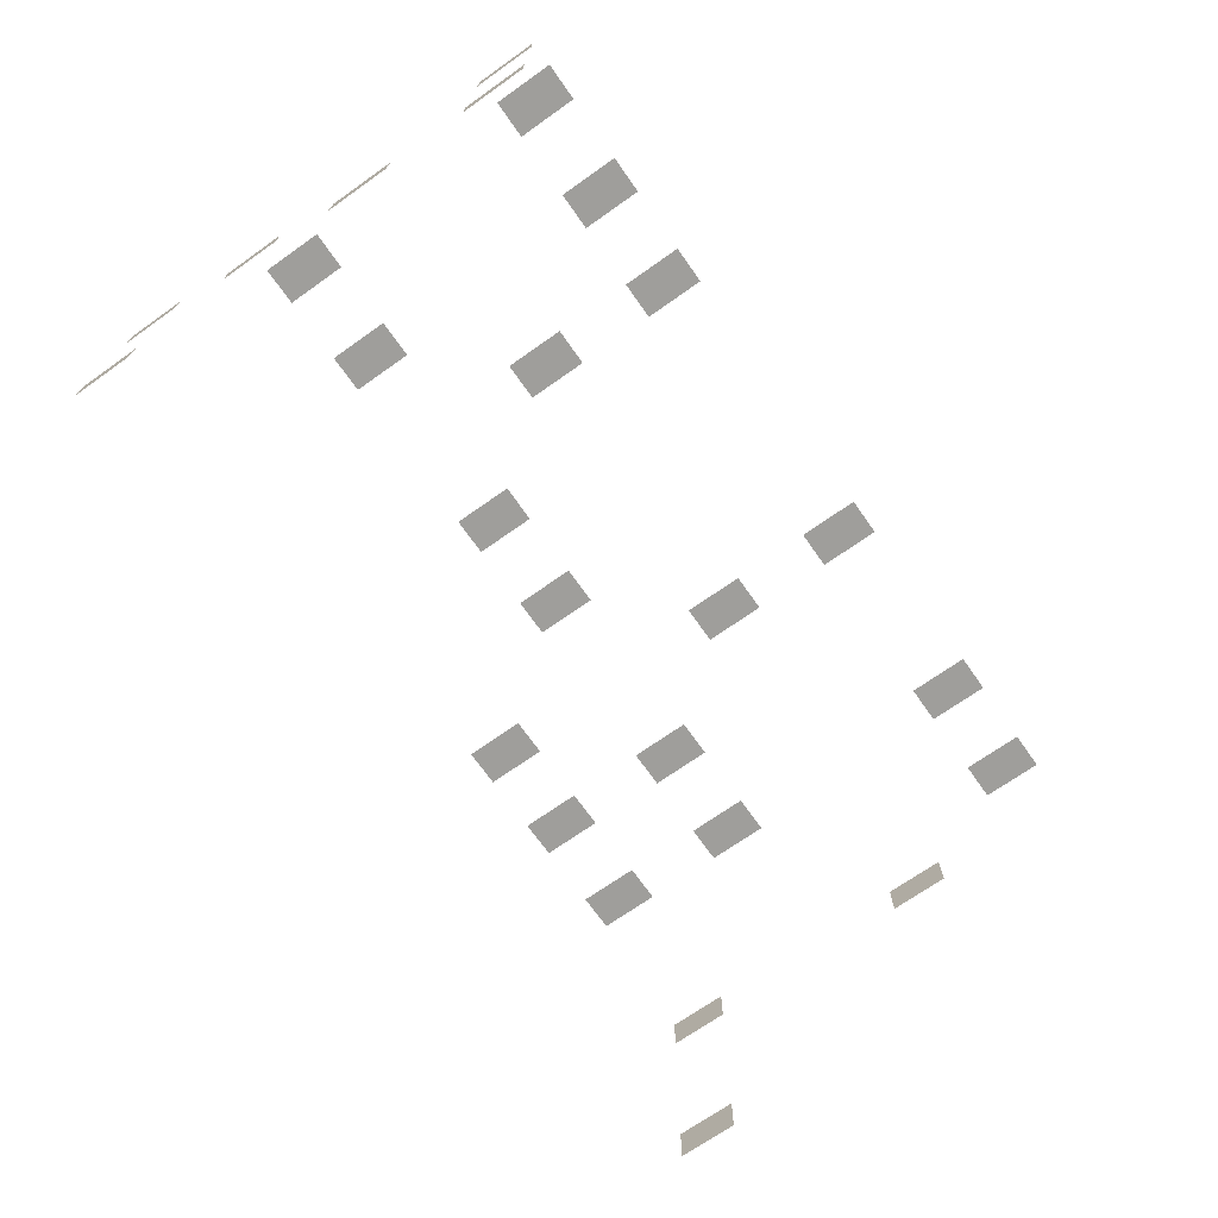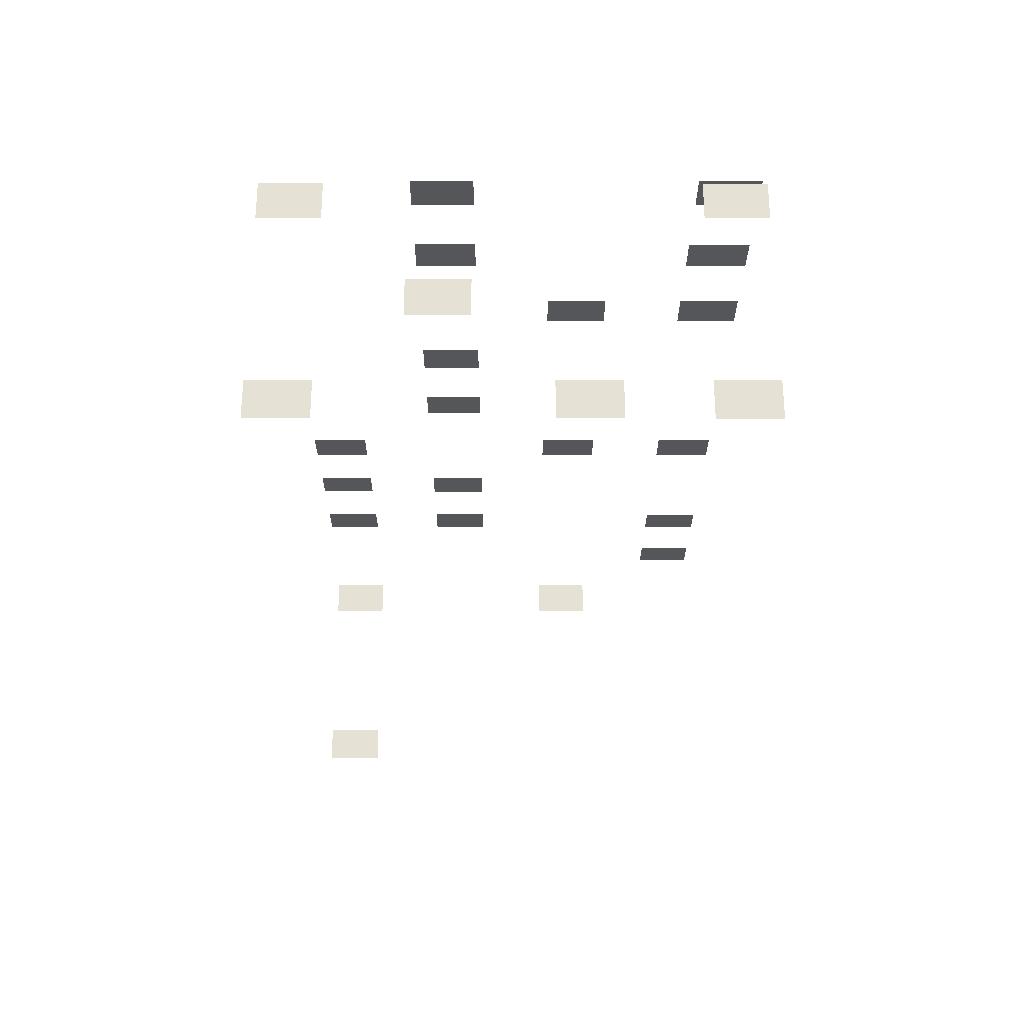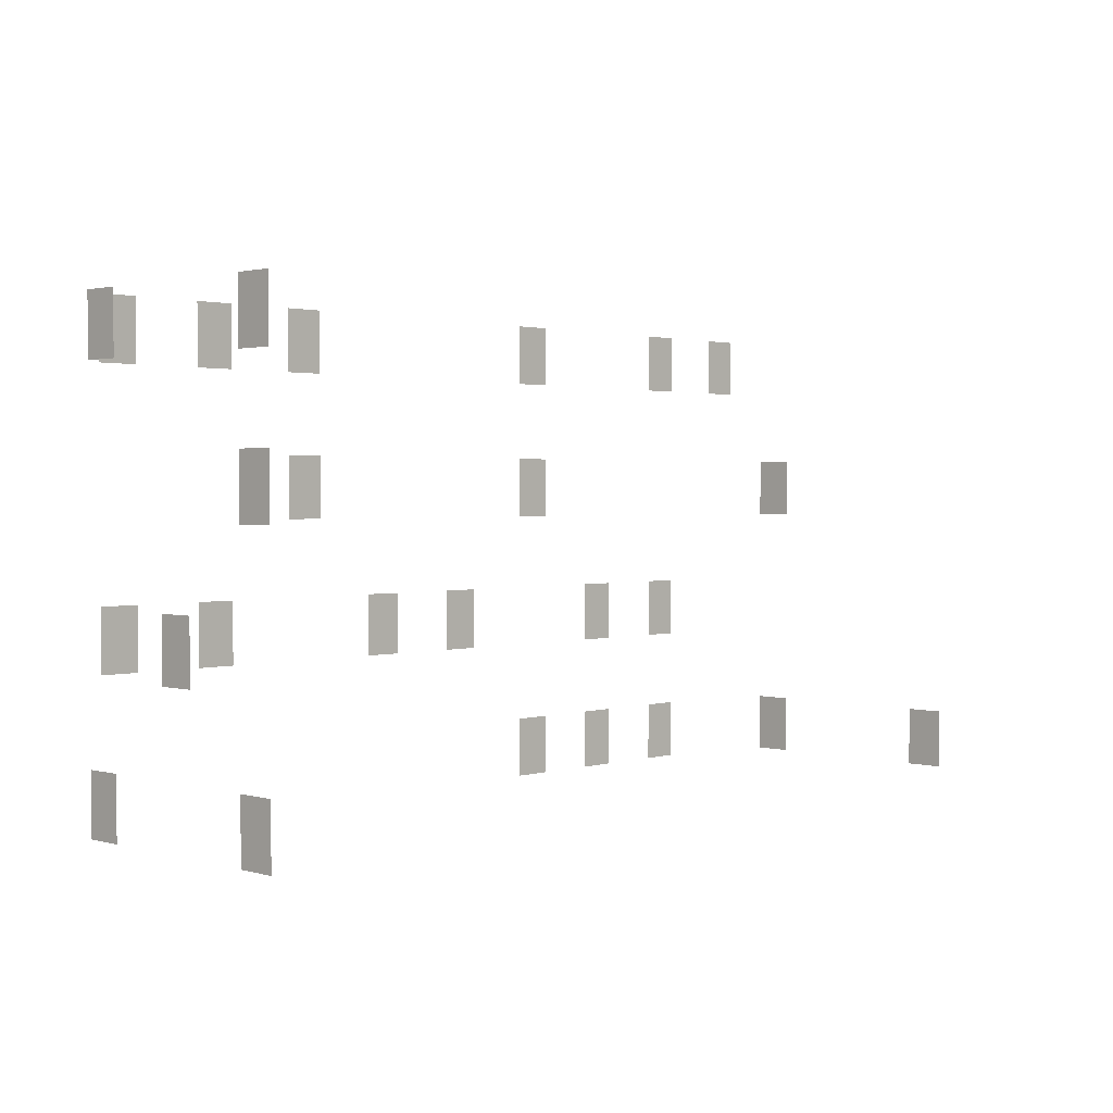
<metadata>
{"format":"obj","ext":"obj","renderer":"f3d","projection":"perspective","resolution":1024,"background":"white","views":[{"elev":-70.8,"azim":125.2,"up":"+Z"},{"elev":-25.9,"azim":89.9,"up":"+Z"},{"elev":1.8,"azim":134.0,"up":"+Y"}]}
</metadata>
<code>
o building3_okna_Plane.059
v 30.7 7.466 -12.11
v 30.7 7.466 -11.4
v 30.7 6.356 -12.11
v 30.7 6.356 -11.4
v 14.27 12.51 -9.071
v 14.98 12.51 -9.071
v 14.27 11.4 -9.071
v 14.98 11.4 -9.071
v 16.2 12.51 -9.071
v 16.91 12.51 -9.071
v 16.2 11.4 -9.071
v 16.91 11.4 -9.071
v 16.2 4.91 -9.071
v 16.91 4.91 -9.071
v 16.2 3.799 -9.071
v 16.91 3.799 -9.071
v 18.14 4.91 -9.071
v 18.85 4.91 -9.071
v 18.14 3.799 -9.071
v 18.85 3.799 -9.071
v 18.14 7.466 -9.071
v 18.85 7.466 -9.071
v 18.14 6.356 -9.071
v 18.85 6.356 -9.071
v 16.2 7.466 -9.071
v 16.91 7.466 -9.071
v 16.2 6.356 -9.071
v 16.91 6.356 -9.071
v 21.9 7.466 -9.071
v 22.61 7.466 -9.071
v 21.9 6.356 -9.071
v 22.61 6.356 -9.071
v 23.83 7.466 -9.071
v 24.54 7.466 -9.071
v 23.83 6.356 -9.071
v 24.54 6.356 -9.071
v 19.97 4.91 -9.071
v 20.68 4.91 -9.071
v 19.97 3.799 -9.071
v 20.68 3.799 -9.071
v 19.97 9.95 -9.071
v 20.68 9.95 -9.071
v 19.97 8.839 -9.071
v 20.68 8.839 -9.071
v 19.97 12.51 -9.071
v 20.68 12.51 -9.071
v 19.97 11.4 -9.071
v 20.68 11.4 -9.071
v 27.58 7.466 -9.071
v 28.29 7.466 -9.071
v 27.58 6.356 -9.071
v 28.29 6.356 -9.071
v 29.52 7.466 -9.071
v 30.22 7.466 -9.071
v 29.52 6.356 -9.071
v 30.22 6.356 -9.071
v 25.65 9.95 -9.071
v 26.36 9.95 -9.071
v 25.65 8.839 -9.071
v 26.36 8.839 -9.071
v 29.52 12.51 -9.071
v 30.22 12.51 -9.071
v 29.52 11.4 -9.071
v 30.22 11.4 -9.071
v 27.58 12.51 -9.071
v 28.29 12.51 -9.071
v 27.58 11.4 -9.071
v 28.29 11.4 -9.071
v 25.65 12.51 -9.071
v 26.36 12.51 -9.071
v 25.65 11.4 -9.071
v 26.36 11.4 -9.071
v 13.87 4.91 -10.29
v 13.87 4.91 -9.585
v 13.87 3.799 -10.29
v 13.87 3.799 -9.585
v 13.87 4.91 -14.16
v 13.87 4.91 -13.45
v 13.87 3.799 -14.16
v 13.87 3.799 -13.45
v 13.87 9.95 -10.29
v 13.87 9.95 -9.585
v 13.87 8.839 -10.29
v 13.87 8.839 -9.585
v 30.7 12.51 -14.04
v 30.7 12.51 -13.33
v 30.7 11.4 -14.04
v 30.7 11.4 -13.33
v 30.7 12.51 -10.17
v 30.7 12.51 -9.462
v 30.7 11.4 -10.17
v 30.7 11.4 -9.462
v 30.7 9.95 -14.04
v 30.7 9.95 -13.33
v 30.7 8.839 -14.04
v 30.7 8.839 -13.33
v 30.7 4.91 -14.04
v 30.7 4.91 -13.33
v 30.7 3.799 -14.04
v 30.7 3.799 -13.33
v 30.7 4.91 -10.17
v 30.7 4.91 -9.462
v 30.7 3.799 -10.17
v 30.7 3.799 -9.462
f 1 2 4 3
f 5 6 8 7
f 9 10 12 11
f 13 14 16 15
f 17 18 20 19
f 21 22 24 23
f 25 26 28 27
f 29 30 32 31
f 33 34 36 35
f 37 38 40 39
f 41 42 44 43
f 45 46 48 47
f 49 50 52 51
f 53 54 56 55
f 57 58 60 59
f 61 62 64 63
f 65 66 68 67
f 69 70 72 71
f 73 74 76 75
f 77 78 80 79
f 81 82 84 83
f 85 86 88 87
f 89 90 92 91
f 93 94 96 95
f 97 98 100 99
f 101 102 104 103

</code>
